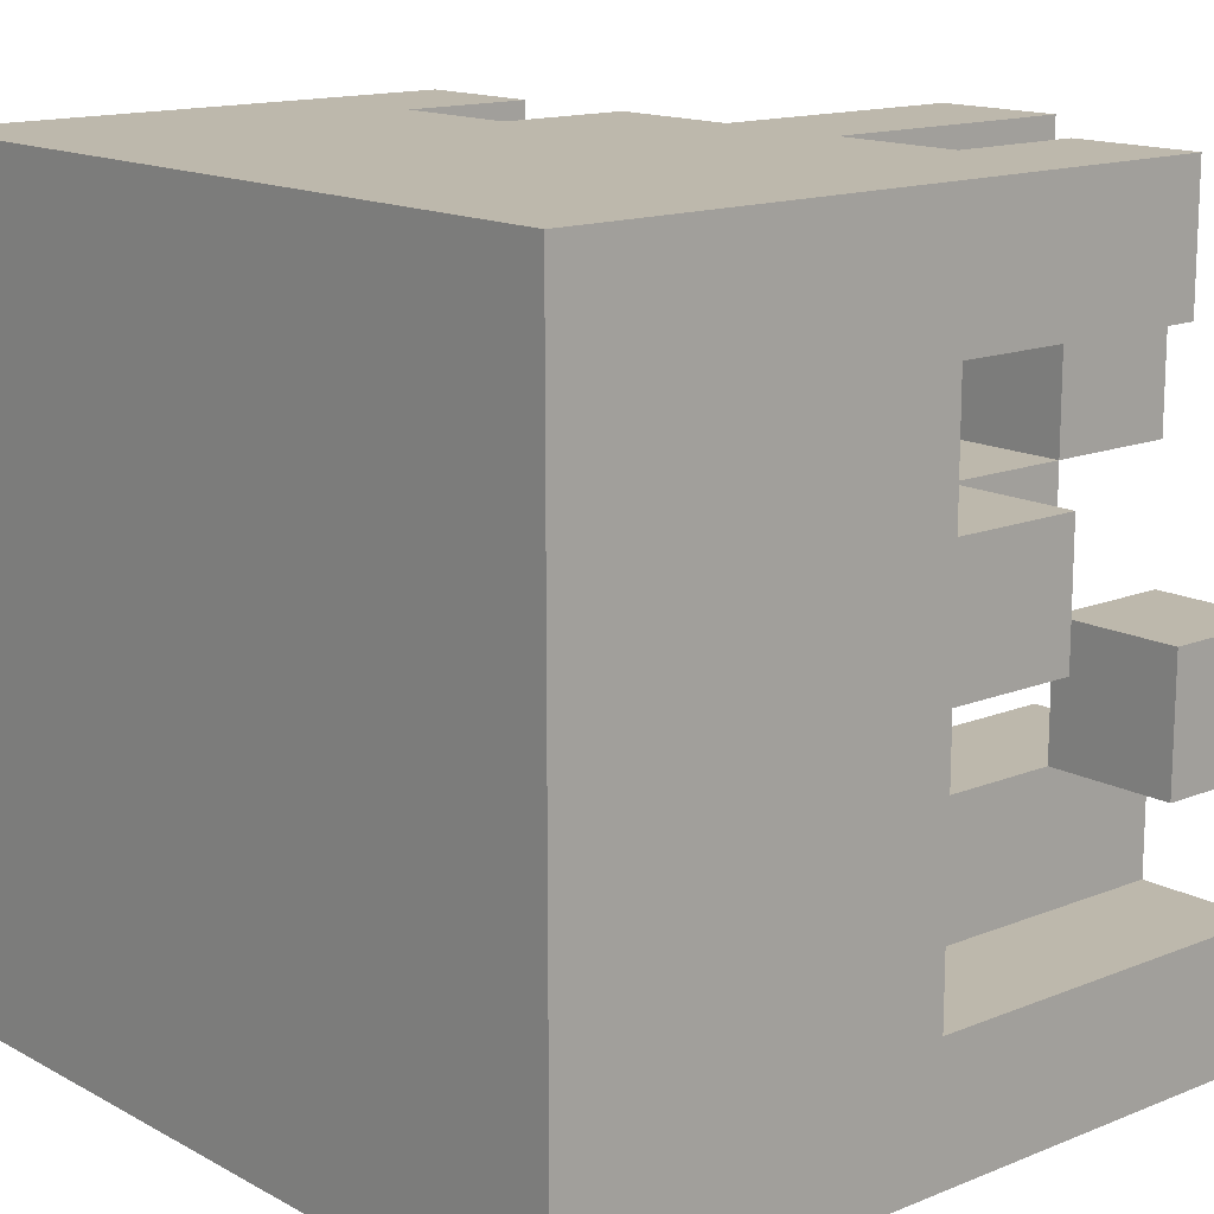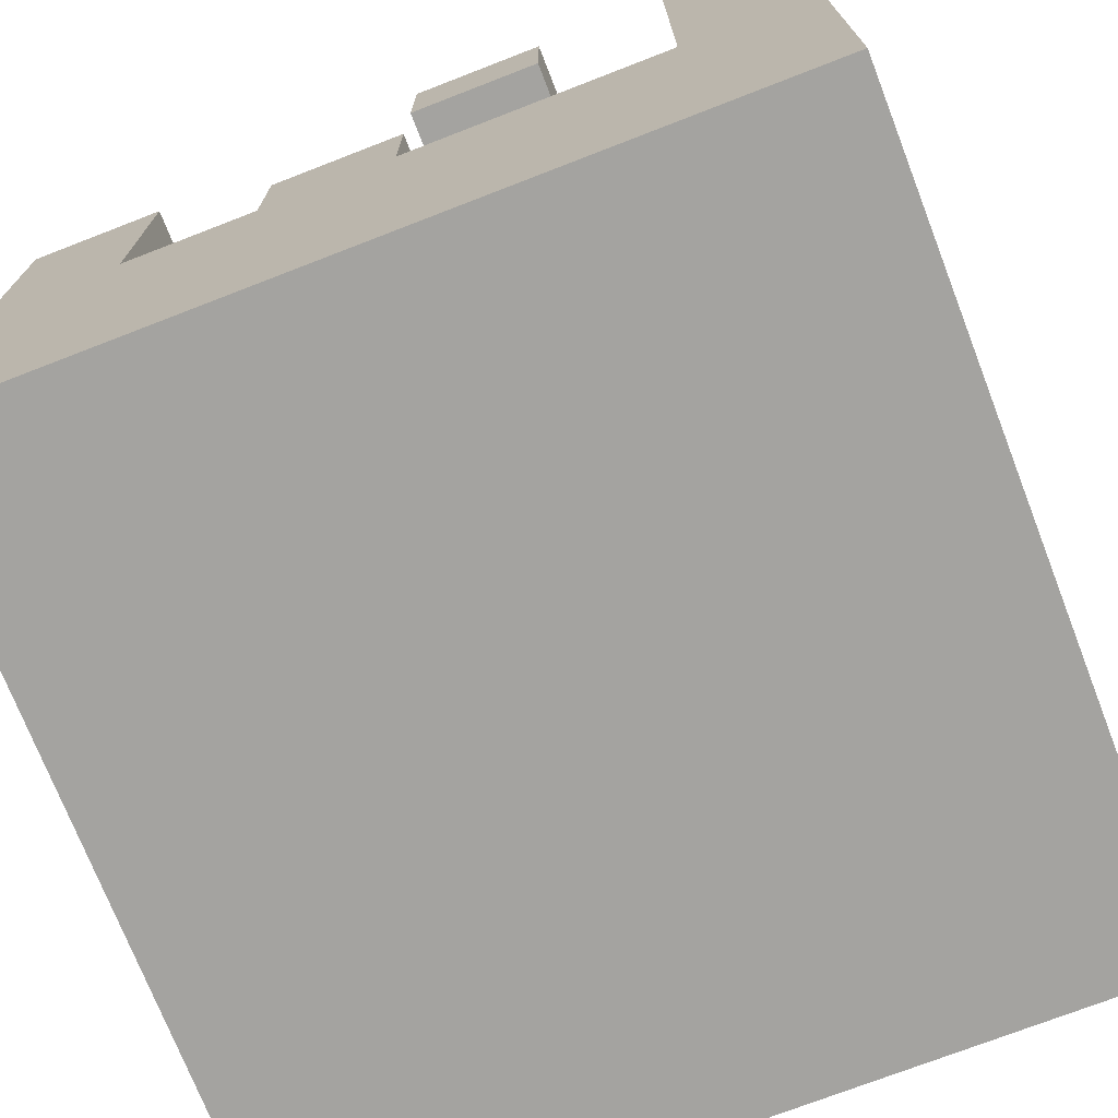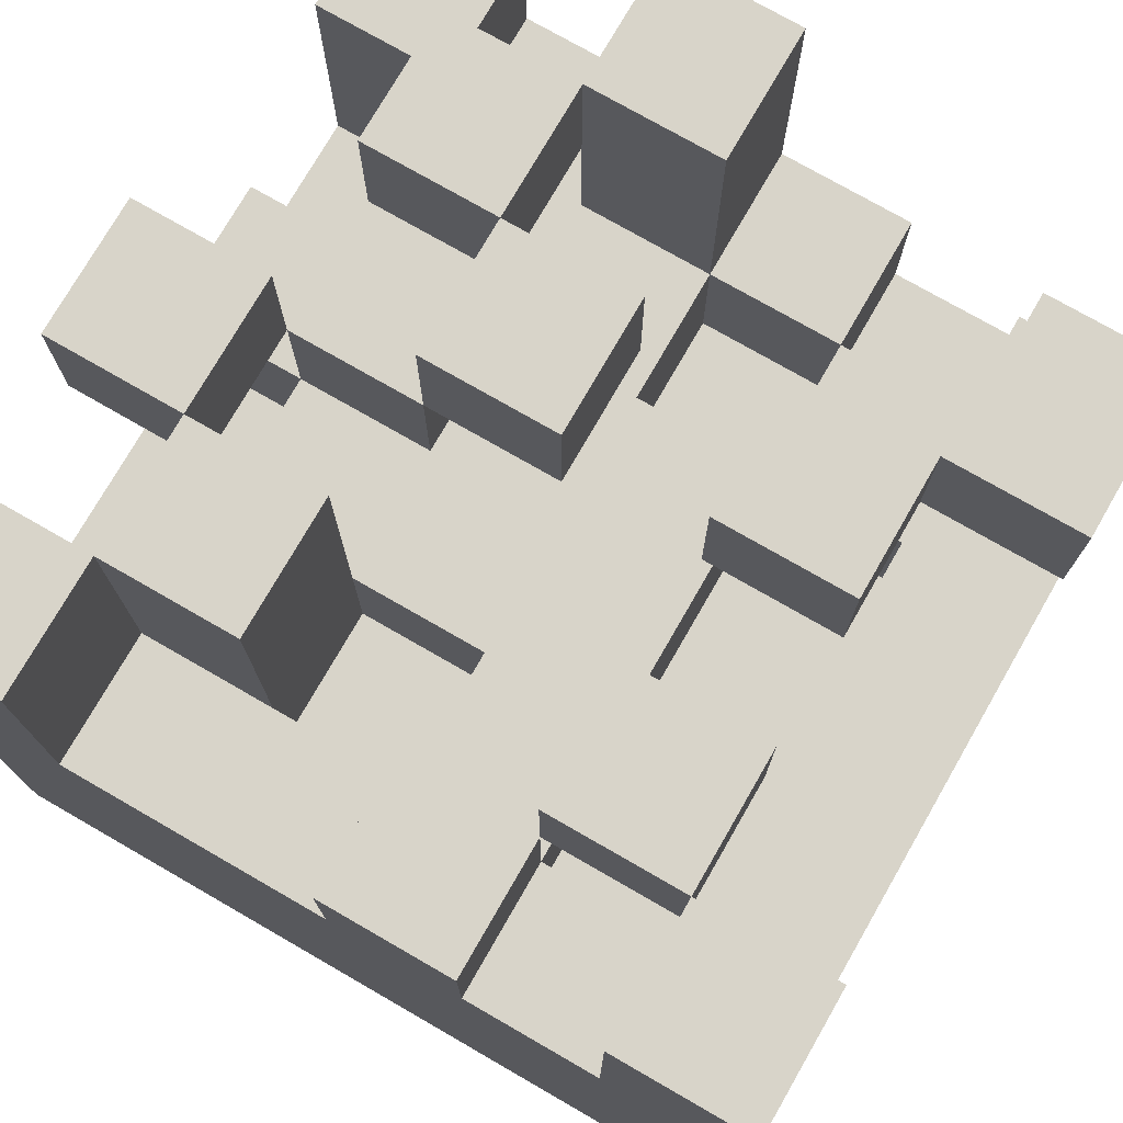
<metadata>
{"format":"obj","ext":"obj","renderer":"f3d","projection":"perspective","resolution":1024,"background":"white","views":[{"elev":14.7,"azim":-130.9,"up":"+Y"},{"elev":-73.0,"azim":-68.8,"up":"+Z"},{"elev":75.6,"azim":29.9,"up":"+Z"}]}
</metadata>
<code>
o
v -0.3 -0.2 0.3
v -0.3 -0.2 0.2
v -0.3 -0.2 0.1
v -0.3 -0.2 0
v -0.3 -0.2 -0.3
v -0.3 -0.1 0.3
v -0.3 -0.1 0.2
v -0.3 -0.1 0.1
v -0.3 -0.1 0
v -0.3 0 0.3
v -0.3 0 0.2
v -0.3 0.1 0.3
v -0.3 0.1 0.2
v -0.3 0.1 0.1
v -0.3 0.1 0
v -0.3 0.2 0.1
v -0.3 0.2 0
v -0.3 0.3 0.2
v -0.3 0.3 0.1
v -0.3 0.3 0
v -0.3 0.4 0.2
v -0.3 0.4 0.1
v -0.3 0.4 -0.3
v -0.2 -0.1 0.3
v -0.2 -0.1 0.2
v -0.2 -0.1 0.1
v -0.2 -0.1 0
v -0.2 0 0.3
v -0.2 0 0.2
v -0.2 0 0.1
v -0.2 0 0
v -0.2 0.1 0.2
v -0.2 0.1 0.1
v -0.2 0.1 0
v -0.2 0.2 0.3
v -0.2 0.2 0.2
v -0.2 0.2 0.1
v -0.2 0.2 0
v -0.2 0.3 0.3
v -0.2 0.3 0.2
v -0.2 0.3 0.1
v -0.2 0.3 0
v -0.1 0.1 0.3
v -0.1 0.1 0.2
v -0.1 0.1 0.1
v -0.1 0.1 0
v -0.1 0.2 0.3
v -0.1 0.2 0.2
v -0.1 0.2 0.1
v -0.1 0.2 0
v -0.1 0.3 0.3
v -0.1 0.3 0.2
v -0.1 0.3 0.1
v -0.1 0.4 0.3
v -0.1 0.4 0.2
v -0.1 0.4 0.1
v 0 -0.2 0.2
v 0 -0.2 0.1
v 0 -0.1 0.2
v 0 -0.1 0.1
v 0 -0.1 0
v 0 0 0.1
v 0 0 0
v 0.1 -0.1 0.3
v 0.1 -0.1 0.2
v 0.1 0 0.3
v 0.1 0 0.2
v 0.1 0.1 0.3
v 0.1 0.1 0.2
v 0.1 0.2 0.3
v 0.1 0.2 0.2
v 0.1 0.2 0.1
v 0.1 0.2 0
v 0.1 0.3 0.1
v 0.1 0.3 0
v 0.2 -0.2 0.3
v 0.2 -0.2 0.2
v 0.2 -0.2 0.1
v 0.2 -0.1 0.3
v 0.2 -0.1 0.2
v 0.2 -0.1 0.1
v 0.2 -0.1 0
v 0.2 0 0.1
v 0.2 0 0
v 0.2 0.1 0.1
v 0.2 0.1 0
v 0.2 0.2 0.3
v 0.2 0.2 0.2
v 0.2 0.2 0.1
v 0.2 0.2 0
v 0.2 0.3 0.3
v 0.2 0.3 0.2
v 0.2 0.3 0.1
v 0.2 0.3 0
v 0.2 0.4 0.1
v 0.2 0.4 0
v -0.2 -0.2 0.3
v -0.2 -0.2 0.2
v -0.2 -0.2 0.1
v -0.2 -0.1 0.3
v -0.2 -0.1 0.2
v -0.2 -0.1 0.1
v -0.2 0 0.3
v -0.2 0 0.2
v -0.2 0.1 0.3
v -0.2 0.1 0.2
v -0.2 0.1 0.1
v -0.2 0.1 0
v -0.2 0.2 0.1
v -0.2 0.2 0
v -0.2 0.3 0.2
v -0.2 0.3 0.1
v -0.2 0.4 0.2
v -0.2 0.4 0.1
v -0.1 -0.1 0.3
v -0.1 -0.1 0.2
v -0.1 -0.1 0.1
v -0.1 -0.1 0
v -0.1 0 0.3
v -0.1 0 0.2
v -0.1 0 0.1
v -0.1 0 0
v -0.1 0.1 0.2
v -0.1 0.1 0.1
v -0.1 0.2 0.3
v -0.1 0.2 0.2
v -0.1 0.2 0.1
v -0.1 0.3 0.3
v -0.1 0.3 0.2
v 0 0.1 0.3
v 0 0.1 0.2
v 0 0.2 0.3
v 0 0.2 0.2
v 0 0.2 0.1
v 0 0.2 0
v 0 0.3 0.3
v 0 0.3 0.2
v 0 0.3 0.1
v 0 0.3 0
v 0 0.4 0.3
v 0 0.4 0.2
v 0 0.4 0.1
v 0.1 -0.2 0.2
v 0.1 -0.2 0.1
v 0.1 -0.1 0.2
v 0.1 -0.1 0.1
v 0.1 -0.1 0
v 0.1 0 0.1
v 0.1 0 0
v 0.1 0.1 0.1
v 0.1 0.1 0
v 0.1 0.2 0.1
v 0.1 0.2 0
v 0.1 0.3 0.1
v 0.1 0.3 0
v 0.1 0.4 0.1
v 0.1 0.4 0
v 0.2 -0.1 0.3
v 0.2 -0.1 0.2
v 0.2 0 0.3
v 0.2 0 0.2
v 0.2 0.1 0.3
v 0.2 0.1 0.2
v 0.2 0.2 0.3
v 0.2 0.2 0.2
v 0.3 -0.2 0.3
v 0.3 -0.2 0.2
v 0.3 -0.2 -0.3
v 0.3 -0.1 0.3
v 0.3 -0.1 0.2
v 0.3 -0.1 0.1
v 0.3 -0.1 0
v 0.3 0 0.1
v 0.3 0 0
v 0.3 0.1 0.1
v 0.3 0.1 0
v 0.3 0.2 0.3
v 0.3 0.2 0.2
v 0.3 0.2 0.1
v 0.3 0.2 0
v 0.3 0.3 0.3
v 0.3 0.3 0.2
v 0.3 0.3 0.1
v 0.3 0.3 0
v 0.3 0.4 0.1
v 0.3 0.4 0
v 0.3 0.4 -0.3
v -0.3 -0.2 0.3
v -0.3 -0.1 0.3
v -0.3 0 0.3
v -0.3 0.1 0.3
v -0.2 -0.2 0.3
v -0.2 -0.1 0.3
v -0.2 0 0.3
v -0.2 0.1 0.3
v -0.2 0.2 0.3
v -0.2 0.3 0.3
v -0.1 -0.1 0.3
v -0.1 0 0.3
v -0.1 0.1 0.3
v -0.1 0.2 0.3
v -0.1 0.3 0.3
v -0.1 0.4 0.3
v 0 0.1 0.3
v 0 0.2 0.3
v 0 0.3 0.3
v 0 0.4 0.3
v 0.1 -0.1 0.3
v 0.1 0 0.3
v 0.1 0.1 0.3
v 0.1 0.2 0.3
v 0.2 -0.2 0.3
v 0.2 -0.1 0.3
v 0.2 0 0.3
v 0.2 0.1 0.3
v 0.2 0.2 0.3
v 0.2 0.3 0.3
v 0.3 -0.2 0.3
v 0.3 -0.1 0.3
v 0.3 0.2 0.3
v 0.3 0.3 0.3
v -0.3 0.3 0.2
v -0.3 0.4 0.2
v -0.2 0.1 0.2
v -0.2 0.2 0.2
v -0.2 0.3 0.2
v -0.2 0.4 0.2
v -0.1 0.1 0.2
v -0.1 0.2 0.2
v 0 -0.2 0.2
v 0 -0.1 0.2
v 0.1 -0.2 0.2
v 0.1 -0.1 0.2
v -0.3 0.1 0.1
v -0.3 0.2 0.1
v -0.2 -0.2 0.1
v -0.2 -0.1 0.1
v -0.2 0 0.1
v -0.2 0.1 0.1
v -0.2 0.2 0.1
v -0.2 0.3 0.1
v -0.2 0.4 0.1
v -0.1 -0.2 0.1
v -0.1 -0.1 0.1
v -0.1 0 0.1
v -0.1 0.1 0.1
v -0.1 0.2 0.1
v -0.1 0.3 0.1
v -0.1 0.4 0.1
v 0 -0.2 0.1
v 0 -0.1 0.1
v 0 0 0.1
v 0 0.1 0.1
v 0 0.2 0.1
v 0 0.3 0.1
v 0 0.4 0.1
v 0.1 -0.2 0.1
v 0.1 -0.1 0.1
v 0.1 0 0.1
v 0.1 0.1 0.1
v 0.1 0.2 0.1
v 0.1 0.3 0.1
v 0.1 0.4 0.1
v 0.2 -0.2 0.1
v 0.2 -0.1 0.1
v 0.2 0 0.1
v 0.2 0.1 0.1
v 0.2 0.2 0.1
v 0.2 0.3 0.1
v 0.2 0.4 0.1
v 0.3 -0.1 0.1
v 0.3 0 0.1
v 0.3 0.1 0.1
v 0.3 0.2 0.1
v 0.3 0.3 0.1
v 0.3 0.4 0.1
v -0.3 -0.1 0
v -0.3 0.1 0
v -0.3 0.2 0
v -0.3 0.3 0
v -0.2 -0.1 0
v -0.2 0 0
v -0.2 0.1 0
v -0.2 0.2 0
v -0.2 0.3 0
v -0.1 -0.1 0
v -0.1 0 0
v -0.1 0.1 0
v -0.1 0.2 0
v 0 -0.1 0
v 0 0 0
v 0 0.2 0
v 0 0.3 0
v 0.1 -0.1 0
v 0.1 0 0
v 0.1 0.1 0
v 0.1 0.2 0
v 0.1 0.3 0
v 0.1 0.4 0
v 0.2 -0.1 0
v 0.2 0 0
v 0.2 0.1 0
v 0.2 0.2 0
v 0.2 0.3 0
v 0.2 0.4 0
v -0.3 0 0.2
v -0.3 0.1 0.2
v -0.2 0 0.2
v -0.2 0.1 0.2
v -0.2 0.2 0.2
v -0.2 0.3 0.2
v -0.1 0.1 0.2
v -0.1 0.2 0.2
v -0.1 0.3 0.2
v 0 0.1 0.2
v 0 0.2 0.2
v 0.1 -0.1 0.2
v 0.1 0 0.2
v 0.1 0.1 0.2
v 0.1 0.2 0.2
v 0.2 -0.1 0.2
v 0.2 0 0.2
v 0.2 0.1 0.2
v 0.2 0.2 0.2
v 0.2 0.3 0.2
v 0.3 0.2 0.2
v 0.3 0.3 0.2
v -0.2 0.1 0.1
v -0.2 0.2 0.1
v -0.1 0.1 0.1
v -0.1 0.2 0.1
v -0.3 -0.2 -0.3
v -0.3 0.4 -0.3
v 0.3 -0.2 -0.3
v 0.3 0.4 -0.3
v -0.3 -0.2 0.3
v -0.2 -0.2 0.3
v 0.2 -0.2 0.3
v 0.3 -0.2 0.3
v -0.3 -0.2 0.2
v -0.2 -0.2 0.2
v 0 -0.2 0.2
v 0.1 -0.2 0.2
v 0.2 -0.2 0.2
v 0.3 -0.2 0.2
v -0.3 -0.2 0.1
v -0.2 -0.2 0.1
v -0.1 -0.2 0.1
v 0 -0.2 0.1
v 0.1 -0.2 0.1
v 0.2 -0.2 0.1
v -0.3 -0.2 0
v -0.2 -0.2 0
v -0.1 -0.2 0
v 0 -0.2 0
v 0.1 -0.2 0
v 0.2 -0.2 0
v -0.3 -0.2 -0.3
v 0.3 -0.2 -0.3
v -0.2 -0.1 0.3
v -0.1 -0.1 0.3
v 0.1 -0.1 0.3
v 0.2 -0.1 0.3
v -0.2 -0.1 0.2
v -0.1 -0.1 0.2
v 0.1 -0.1 0.2
v 0.2 -0.1 0.2
v -0.2 -0.1 0.1
v -0.1 -0.1 0.1
v -0.3 0 0.3
v -0.2 0 0.3
v -0.3 0 0.2
v -0.2 0 0.2
v -0.1 0 0.1
v 0 0 0.1
v -0.1 0 0
v 0 0 0
v -0.1 0.1 0.3
v 0 0.1 0.3
v 0.1 0.1 0.3
v 0.2 0.1 0.3
v -0.2 0.1 0.2
v -0.1 0.1 0.2
v 0 0.1 0.2
v 0.1 0.1 0.2
v 0.2 0.1 0.2
v -0.3 0.1 0.1
v -0.2 0.1 0.1
v -0.1 0.1 0.1
v -0.3 0.1 0
v -0.2 0.1 0
v -0.2 0.2 0.3
v -0.1 0.2 0.3
v 0.2 0.2 0.3
v 0.3 0.2 0.3
v -0.2 0.2 0.2
v -0.1 0.2 0.2
v 0.2 0.2 0.2
v 0.3 0.2 0.2
v -0.2 0.2 0.1
v -0.1 0.2 0.1
v 0.1 0.2 0.1
v 0.2 0.2 0.1
v -0.2 0.2 0
v -0.1 0.2 0
v 0.1 0.2 0
v 0.2 0.2 0
v -0.1 0.3 0.3
v 0 0.3 0.3
v -0.3 0.3 0.2
v -0.2 0.3 0.2
v -0.1 0.3 0.2
v 0 0.3 0.2
v -0.3 0.3 0.1
v -0.2 0.3 0.1
v -0.1 0.3 0.1
v 0 0.3 0.1
v 0.1 0.3 0.1
v -0.3 0.3 0
v -0.2 0.3 0
v 0 0.3 0
v 0.1 0.3 0
v -0.3 -0.1 0.3
v -0.2 -0.1 0.3
v 0.2 -0.1 0.3
v 0.3 -0.1 0.3
v -0.3 -0.1 0.2
v -0.2 -0.1 0.2
v 0 -0.1 0.2
v 0.1 -0.1 0.2
v 0.2 -0.1 0.2
v 0.3 -0.1 0.2
v -0.3 -0.1 0.1
v -0.2 -0.1 0.1
v -0.1 -0.1 0.1
v 0 -0.1 0.1
v 0.1 -0.1 0.1
v 0.2 -0.1 0.1
v 0.3 -0.1 0.1
v -0.3 -0.1 0
v -0.2 -0.1 0
v -0.1 -0.1 0
v 0 -0.1 0
v 0.1 -0.1 0
v 0.2 -0.1 0
v -0.2 0 0.3
v -0.1 0 0.3
v 0.1 0 0.3
v 0.2 0 0.3
v -0.2 0 0.2
v -0.1 0 0.2
v 0.1 0 0.2
v 0.2 0 0.2
v -0.2 0 0.1
v -0.1 0 0.1
v -0.3 0.1 0.3
v -0.2 0.1 0.3
v -0.3 0.1 0.2
v -0.2 0.1 0.2
v -0.2 0.1 0.1
v -0.1 0.1 0.1
v -0.2 0.1 0
v -0.1 0.1 0
v -0.1 0.2 0.3
v 0 0.2 0.3
v 0.1 0.2 0.3
v 0.2 0.2 0.3
v -0.2 0.2 0.2
v -0.1 0.2 0.2
v 0 0.2 0.2
v 0.1 0.2 0.2
v 0.2 0.2 0.2
v -0.3 0.2 0.1
v -0.2 0.2 0.1
v -0.1 0.2 0.1
v 0 0.2 0.1
v 0.1 0.2 0.1
v -0.3 0.2 0
v -0.2 0.2 0
v 0 0.2 0
v 0.1 0.2 0
v -0.2 0.3 0.3
v -0.1 0.3 0.3
v 0.2 0.3 0.3
v 0.3 0.3 0.3
v -0.2 0.3 0.2
v -0.1 0.3 0.2
v 0.2 0.3 0.2
v 0.3 0.3 0.2
v 0.1 0.3 0.1
v 0.2 0.3 0.1
v 0.1 0.3 0
v 0.2 0.3 0
v -0.1 0.4 0.3
v 0 0.4 0.3
v -0.3 0.4 0.2
v -0.2 0.4 0.2
v -0.1 0.4 0.2
v 0 0.4 0.2
v -0.3 0.4 0.1
v -0.2 0.4 0.1
v -0.1 0.4 0.1
v 0 0.4 0.1
v 0.1 0.4 0.1
v 0.2 0.4 0.1
v 0.3 0.4 0.1
v -0.2 0.4 0
v -0.1 0.4 0
v 0.1 0.4 0
v 0.2 0.4 0
v 0.3 0.4 0
v -0.3 0.4 -0.3
v 0.3 0.4 -0.3
f 6 2 1
f 7 3 2
f 7 2 6
f 8 4 3
f 8 3 7
f 9 5 4
f 9 4 8
f 12 11 10
f 13 11 12
f 15 5 9
f 16 15 14
f 17 5 15
f 17 15 16
f 20 5 17
f 21 19 18
f 22 20 19
f 22 19 21
f 23 5 20
f 23 20 22
f 28 25 24
f 29 27 26
f 29 25 28
f 29 26 25
f 30 27 29
f 31 27 30
f 33 31 30
f 34 31 33
f 36 33 32
f 37 33 36
f 39 36 35
f 40 36 39
f 41 38 37
f 42 38 41
f 47 44 43
f 48 44 47
f 49 46 45
f 50 46 49
f 54 52 51
f 55 53 52
f 55 52 54
f 56 53 55
f 59 58 57
f 60 58 59
f 62 61 60
f 63 61 62
f 66 65 64
f 67 65 66
f 70 69 68
f 71 69 70
f 74 73 72
f 75 73 74
f 79 77 76
f 80 78 77
f 80 77 79
f 81 78 80
f 83 82 81
f 84 82 83
f 85 84 83
f 86 84 85
f 89 86 85
f 90 86 89
f 91 88 87
f 92 88 91
f 95 94 93
f 96 94 95
f 97 98 100
f 98 99 101
f 100 98 101
f 101 99 102
f 103 104 105
f 105 104 106
f 107 108 109
f 109 108 110
f 111 112 113
f 113 112 114
f 115 116 119
f 117 118 120
f 119 116 120
f 116 117 120
f 120 118 121
f 121 118 122
f 123 124 126
f 126 124 127
f 125 126 128
f 128 126 129
f 130 131 132
f 132 131 133
f 134 135 138
f 138 135 139
f 136 137 140
f 137 138 141
f 140 137 141
f 141 138 142
f 143 144 145
f 145 144 146
f 146 147 148
f 148 147 149
f 148 149 150
f 150 149 151
f 150 151 152
f 152 151 153
f 154 155 156
f 156 155 157
f 158 159 160
f 160 159 161
f 162 163 164
f 164 163 165
f 166 167 169
f 167 168 170
f 169 167 170
f 170 168 171
f 171 168 172
f 171 172 173
f 172 168 174
f 173 172 174
f 173 174 175
f 174 168 176
f 175 174 176
f 175 176 179
f 176 168 180
f 179 176 180
f 177 178 181
f 181 178 182
f 179 180 183
f 180 168 184
f 183 180 184
f 183 184 185
f 184 168 186
f 185 184 186
f 186 168 187
f 192 189 188
f 193 189 192
f 194 191 190
f 195 191 194
f 198 194 193
f 199 194 198
f 201 197 196
f 202 197 201
f 204 201 200
f 205 201 204
f 206 203 202
f 207 203 206
f 213 209 208
f 214 209 213
f 215 211 210
f 216 211 215
f 218 213 212
f 219 213 218
f 220 217 216
f 221 217 220
f 226 223 222
f 227 223 226
f 228 225 224
f 229 225 228
f 232 231 230
f 233 231 232
f 239 235 234
f 240 235 239
f 243 237 236
f 244 237 243
f 245 239 238
f 246 239 245
f 247 241 240
f 248 242 241
f 248 241 247
f 249 242 248
f 250 244 243
f 251 244 250
f 252 246 245
f 253 247 246
f 253 246 252
f 254 248 247
f 254 247 253
f 255 248 254
f 258 252 251
f 259 253 252
f 259 252 258
f 260 254 253
f 260 253 259
f 261 254 260
f 262 256 255
f 263 256 262
f 264 258 257
f 265 258 264
f 268 262 261
f 269 262 268
f 271 266 265
f 272 267 266
f 272 266 271
f 273 268 267
f 273 267 272
f 274 269 268
f 274 268 273
f 275 270 269
f 275 269 274
f 276 270 275
f 281 278 277
f 282 278 281
f 283 278 282
f 284 280 279
f 285 280 284
f 288 284 283
f 289 284 288
f 290 287 286
f 291 287 290
f 297 293 292
f 298 293 297
f 300 296 295
f 300 297 296
f 300 295 294
f 301 297 300
f 302 297 301
f 303 297 302
f 304 299 298
f 305 299 304
f 306 307 308
f 308 307 309
f 310 311 313
f 313 311 314
f 312 313 315
f 315 313 316
f 317 318 321
f 321 318 322
f 319 320 323
f 323 320 324
f 324 325 326
f 326 325 327
f 328 329 330
f 330 329 331
f 332 333 334
f 334 333 335
f 340 337 336
f 341 337 340
f 344 339 338
f 345 339 344
f 346 341 340
f 347 341 346
f 349 343 342
f 350 343 349
f 351 345 344
f 352 347 346
f 353 348 347
f 353 347 352
f 354 349 348
f 354 348 353
f 355 350 349
f 355 349 354
f 356 351 350
f 356 350 355
f 357 345 351
f 357 351 356
f 358 354 353
f 358 355 354
f 358 357 356
f 358 356 355
f 358 353 352
f 359 345 357
f 359 357 358
f 364 361 360
f 365 361 364
f 366 363 362
f 367 363 366
f 368 365 364
f 369 365 368
f 372 371 370
f 373 371 372
f 376 375 374
f 377 375 376
f 383 379 378
f 384 379 383
f 385 381 380
f 386 381 385
f 388 383 382
f 389 383 388
f 390 388 387
f 391 388 390
f 396 393 392
f 397 393 396
f 398 395 394
f 399 395 398
f 404 401 400
f 405 401 404
f 406 403 402
f 407 403 406
f 412 409 408
f 413 409 412
f 414 411 410
f 415 411 414
f 416 413 412
f 417 413 416
f 419 415 414
f 420 415 419
f 421 418 417
f 422 418 421
f 423 424 427
f 427 424 428
f 425 426 431
f 431 426 432
f 427 428 433
f 433 428 434
f 429 430 436
f 436 430 437
f 431 432 438
f 438 432 439
f 433 434 440
f 440 434 441
f 435 436 442
f 442 436 443
f 437 438 444
f 444 438 445
f 446 447 450
f 450 447 451
f 448 449 452
f 452 449 453
f 450 451 454
f 454 451 455
f 456 457 458
f 458 457 459
f 460 461 462
f 462 461 463
f 464 465 469
f 469 465 470
f 466 467 471
f 471 467 472
f 468 469 474
f 474 469 475
f 473 474 478
f 478 474 479
f 476 477 480
f 480 477 481
f 482 483 486
f 486 483 487
f 484 485 488
f 488 485 489
f 490 491 492
f 492 491 493
f 494 495 498
f 498 495 499
f 496 497 500
f 500 497 501
f 498 499 502
f 502 499 503
f 500 501 507
f 501 502 507
f 502 503 508
f 507 502 508
f 503 504 508
f 508 504 509
f 505 506 510
f 510 506 511
f 500 507 512
f 508 509 512
f 510 511 512
f 509 510 512
f 507 508 512
f 512 511 513

</code>
